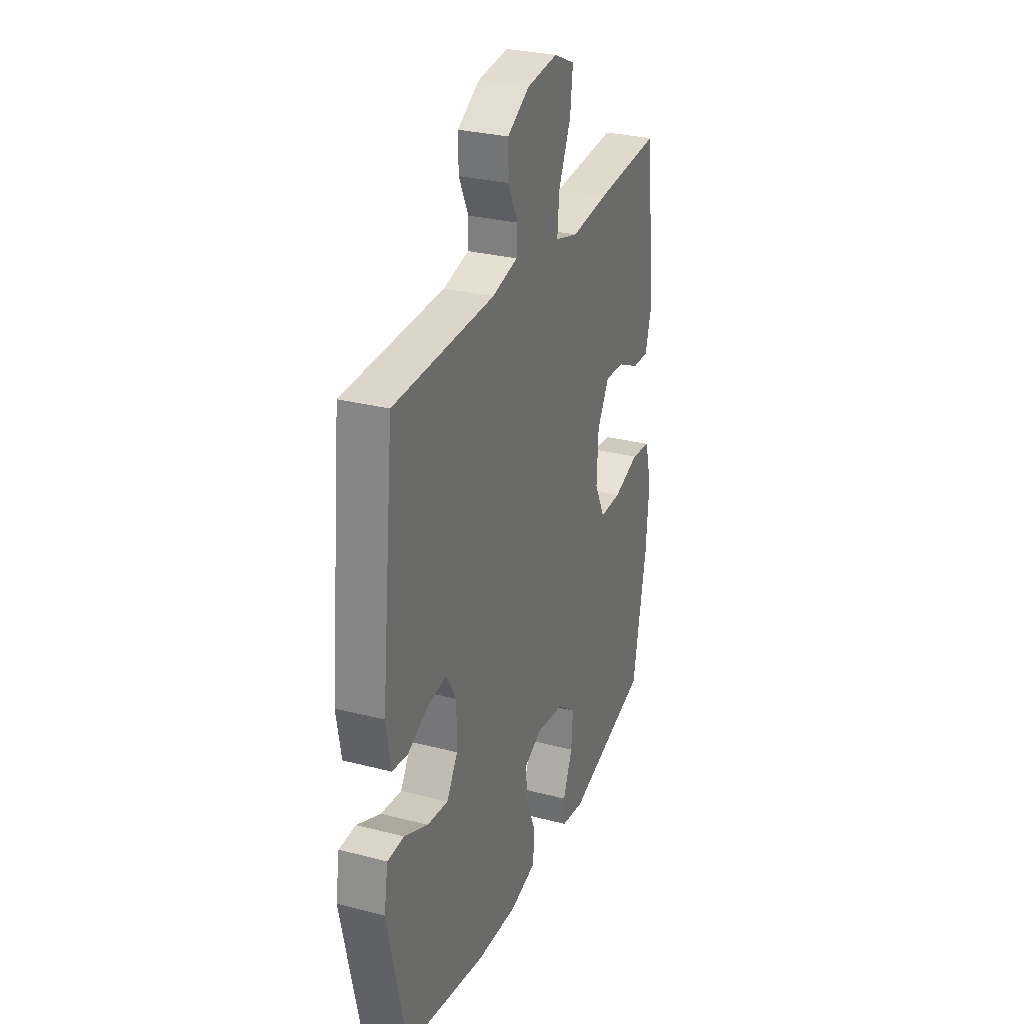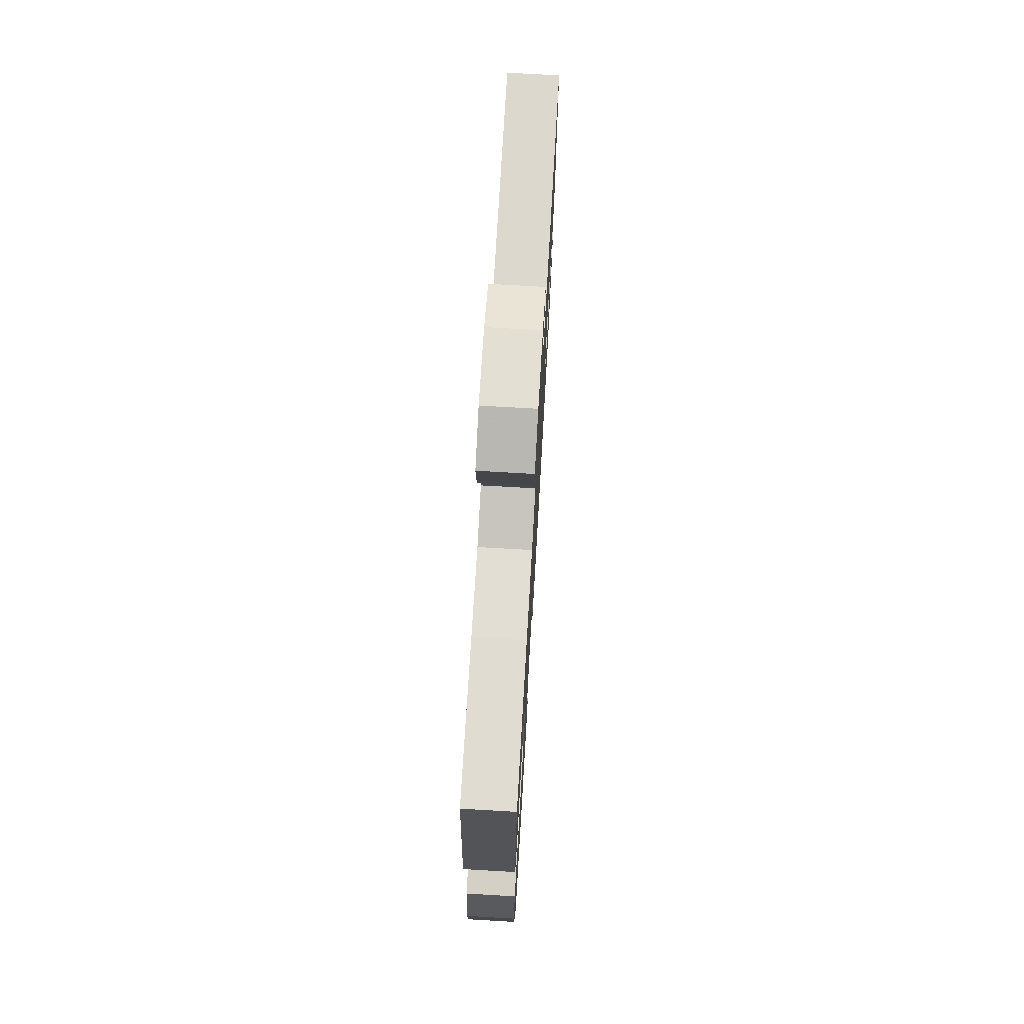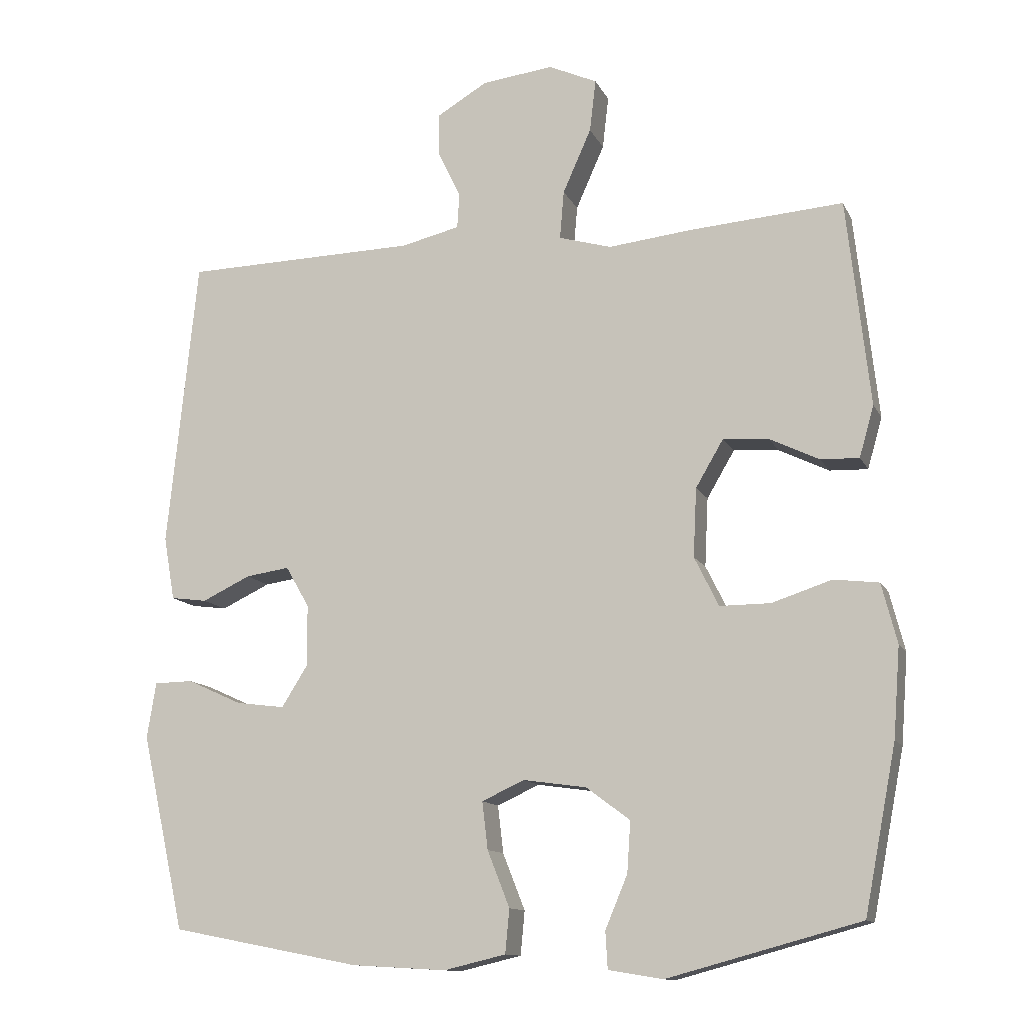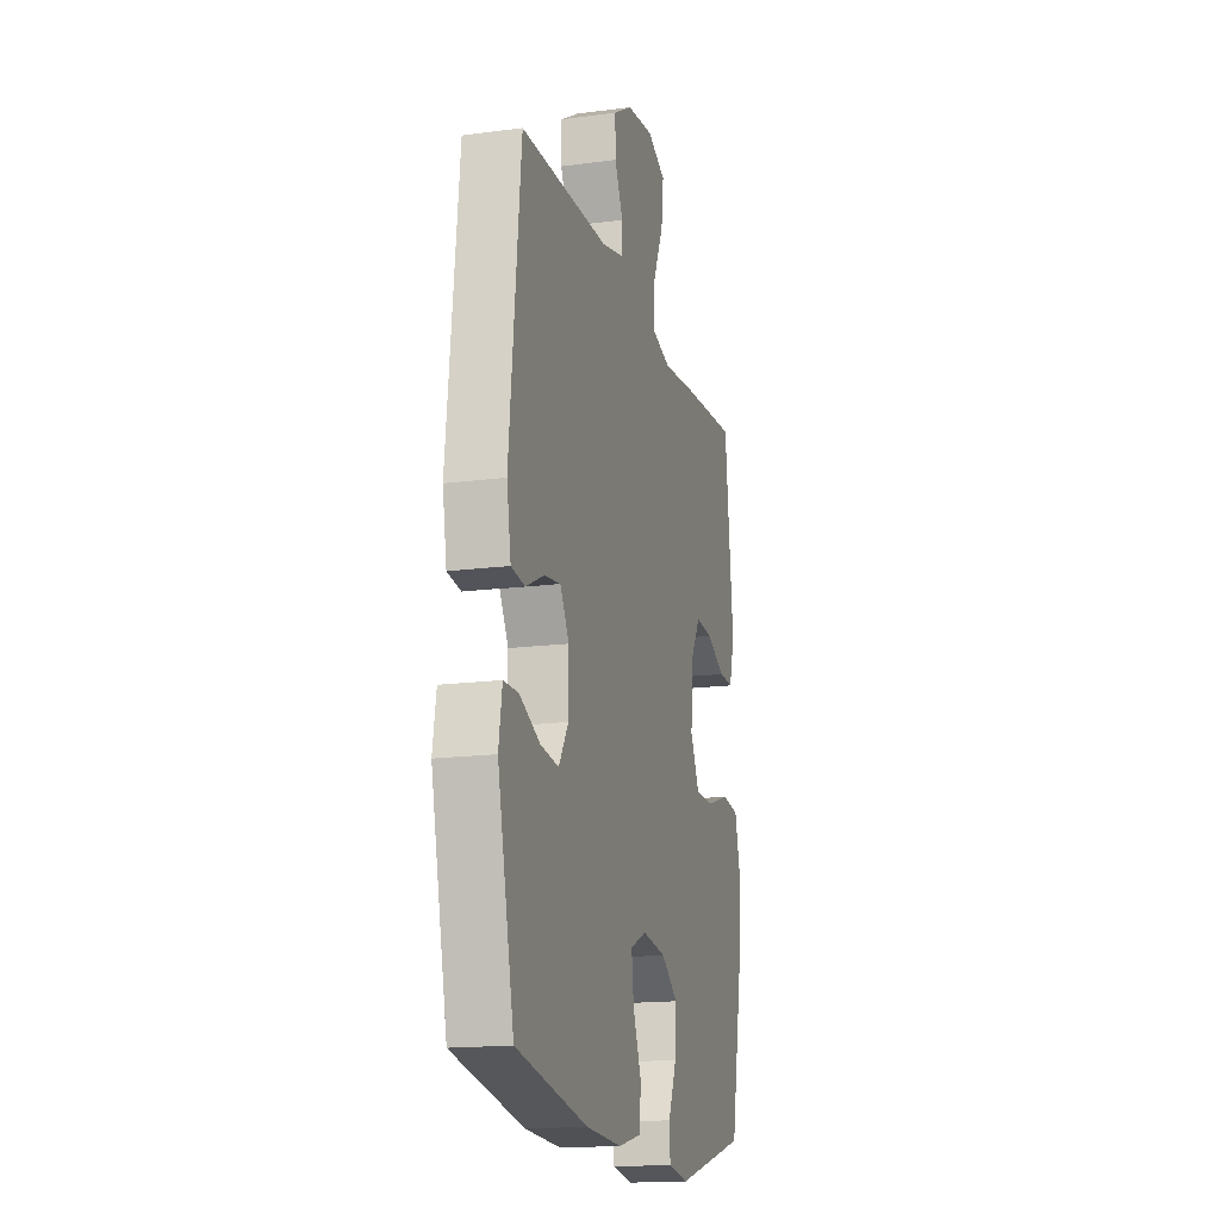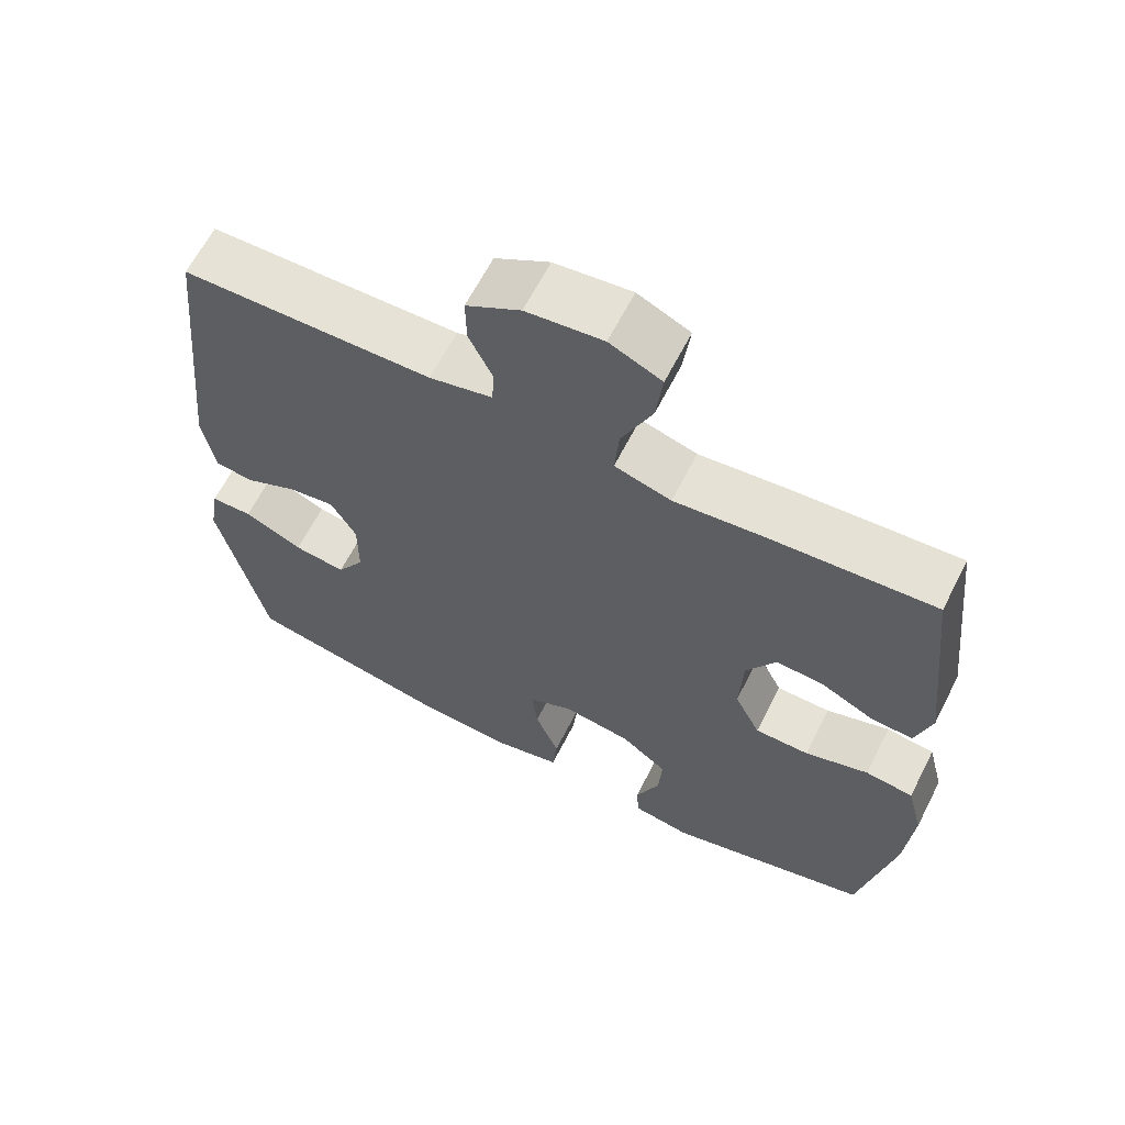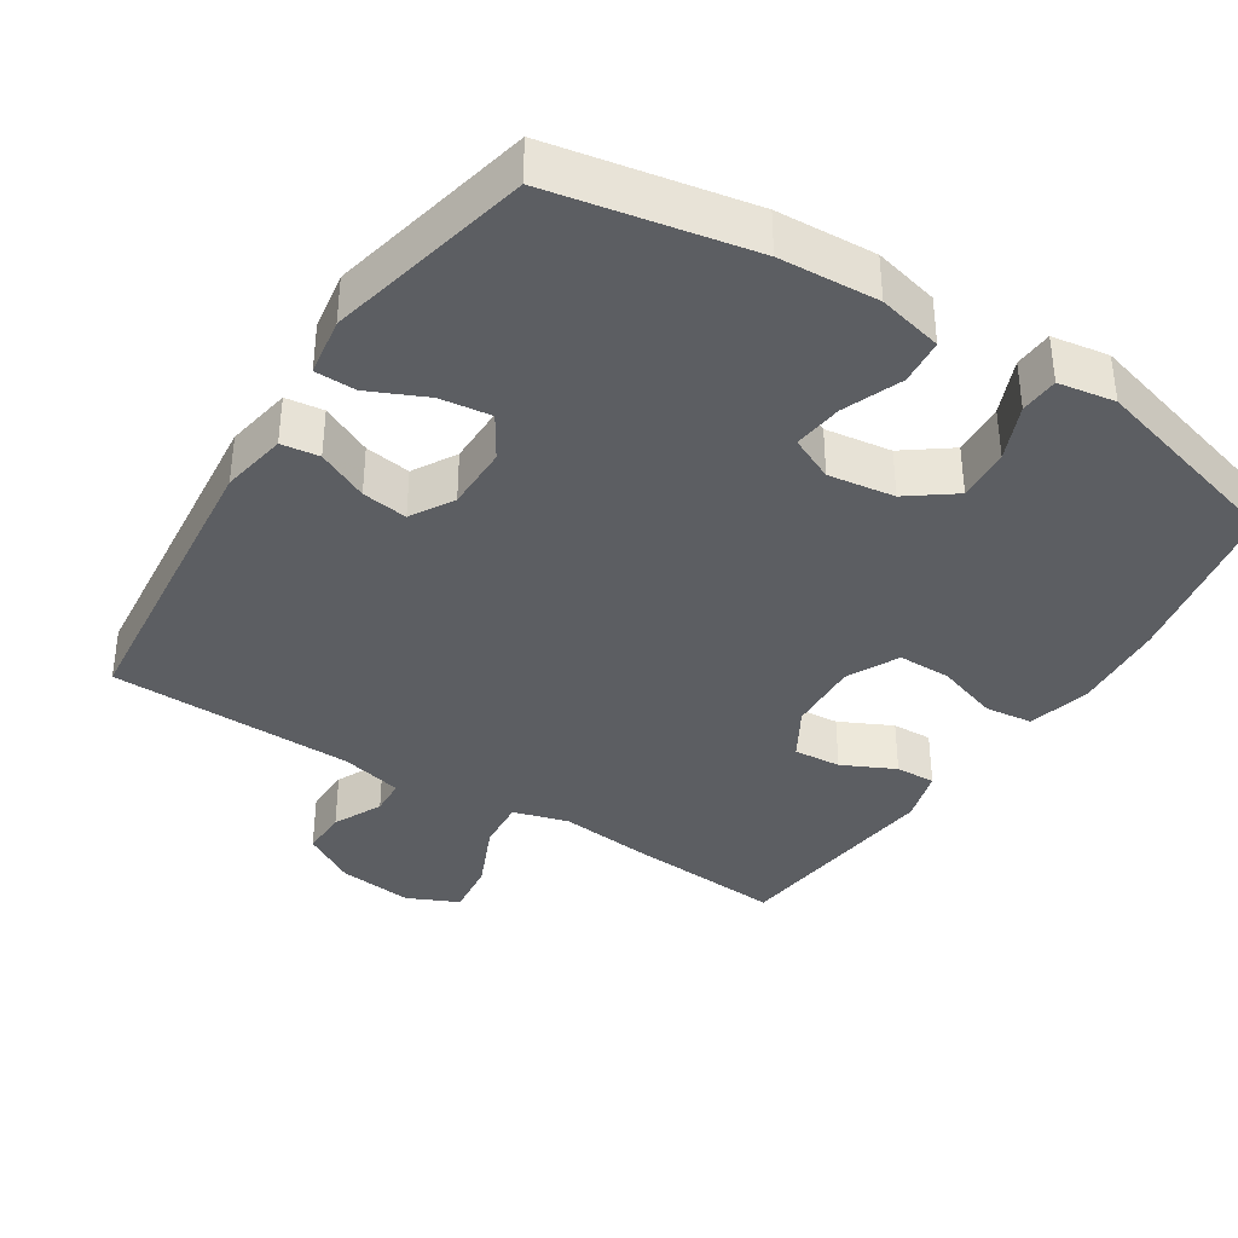
<metadata>
{"format":"obj","ext":"obj","renderer":"f3d","projection":"perspective","resolution":1024,"background":"white","views":[{"elev":29.1,"azim":111.0,"up":"+Z"},{"elev":73.4,"azim":-86.7,"up":"+Z"},{"elev":-12.4,"azim":-162.0,"up":"+Z"},{"elev":-16.4,"azim":105.1,"up":"+Z"},{"elev":63.8,"azim":-153.0,"up":"+Z"},{"elev":-37.5,"azim":147.3,"up":"+Y"}]}
</metadata>
<code>
v -0.5 0.07 0.5
v -0.28 0.07 0.484
v -0.158 0.07 0.471
v -0.082 0.07 0.493
v -0.088 0.07 0.563
v -0.129 0.07 0.655
v -0.138 0.07 0.731
v -0.068 0.07 0.763
v 0.035 0.07 0.751
v 0.108 0.07 0.708
v 0.107 0.07 0.644
v 0.075 0.07 0.577
v 0.078 0.07 0.527
v 0.163 0.07 0.507
v 0.5 0.07 0.5
v 0.543 0.07 0.081
v 0.527 0.07 -0.01
v 0.475 0.07 -0.017
v 0.405 0.07 0.016
v 0.342 0.07 0.025
v 0.308 0.07 -0.034
v 0.308 0.07 -0.123
v 0.345 0.07 -0.182
v 0.415 0.07 -0.173
v 0.494 0.07 -0.137
v 0.55 0.07 -0.138
v 0.563 0.07 -0.218
v 0.5 0.07 -0.5
v 0.227 0.07 -0.553
v 0.091 0.07 -0.561
v 0.002 0.07 -0.54
v -0.004 0.07 -0.477
v 0.028 0.07 -0.396
v 0.036 0.07 -0.328
v -0.025 0.07 -0.3
v -0.116 0.07 -0.313
v -0.179 0.07 -0.36
v -0.174 0.07 -0.433
v -0.142 0.07 -0.509
v -0.145 0.07 -0.562
v -0.223 0.07 -0.575
v -0.5 0.07 -0.5
v -0.546 0.07 -0.263
v -0.556 0.07 -0.134
v -0.534 0.07 -0.048
v -0.469 0.07 -0.04
v -0.383 0.07 -0.068
v -0.31 0.07 -0.068
v -0.275 0.07 0.003
v -0.28 0.07 0.102
v -0.32 0.07 0.17
v -0.385 0.07 0.165
v -0.457 0.07 0.13
v -0.512 0.07 0.128
v -0.533 0.07 0.202
v -0.5 0 0.5
v -0.28 0 0.484
v -0.158 0 0.471
v -0.082 0 0.493
v -0.088 0 0.563
v -0.129 0 0.655
v -0.138 0 0.731
v -0.068 0 0.763
v 0.035 0 0.751
v 0.108 0 0.708
v 0.107 0 0.644
v 0.075 0 0.577
v 0.078 0 0.527
v 0.163 0 0.507
v 0.5 0 0.5
v 0.543 0 0.081
v 0.527 0 -0.01
v 0.475 0 -0.017
v 0.405 0 0.016
v 0.342 0 0.025
v 0.308 0 -0.034
v 0.308 0 -0.123
v 0.345 0 -0.182
v 0.415 0 -0.173
v 0.494 0 -0.137
v 0.55 0 -0.138
v 0.563 0 -0.218
v 0.5 0 -0.5
v 0.227 0 -0.553
v 0.091 0 -0.561
v 0.002 0 -0.54
v -0.004 0 -0.477
v 0.028 0 -0.396
v 0.036 0 -0.328
v -0.025 0 -0.3
v -0.116 0 -0.313
v -0.179 0 -0.36
v -0.174 0 -0.433
v -0.142 0 -0.509
v -0.145 0 -0.562
v -0.223 0 -0.575
v -0.5 0 -0.5
v -0.546 0 -0.263
v -0.556 0 -0.134
v -0.534 0 -0.048
v -0.469 0 -0.04
v -0.383 0 -0.068
v -0.31 0 -0.068
v -0.275 0 0.003
v -0.28 0 0.102
v -0.32 0 0.17
v -0.385 0 0.165
v -0.457 0 0.13
v -0.512 0 0.128
v -0.533 0 0.202
f 1 2 3
f 55 1 3
f 54 55 3
f 53 54 3
f 52 53 3
f 51 52 3 4
f 50 51 4
f 49 50 4
f 45 46 47
f 44 45 47
f 43 44 47
f 42 43 47
f 41 42 47
f 40 41 47
f 39 40 47
f 38 39 47
f 37 38 47 48
f 36 37 48 49
f 31 32 33
f 30 31 33
f 29 30 33
f 28 29 33
f 27 28 33
f 26 27 33
f 25 26 33
f 24 25 33
f 23 24 33 34
f 22 23 34 35
f 17 18 19
f 16 17 19
f 15 16 19
f 14 15 19
f 13 14 19 20
f 10 11 12
f 9 10 12
f 8 9 12
f 7 8 12
f 6 7 12
f 5 6 12
f 4 5 12 13
f 49 4 13
f 36 49 13
f 35 36 13
f 22 35 13
f 21 22 13
f 13 20 21
f 58 57 56
f 58 56 110
f 58 110 109
f 58 109 108
f 58 108 107
f 59 58 107 106
f 59 106 105
f 59 105 104
f 102 101 100
f 102 100 99
f 102 99 98
f 102 98 97
f 102 97 96
f 102 96 95
f 102 95 94
f 102 94 93
f 103 102 93 92
f 104 103 92 91
f 88 87 86
f 88 86 85
f 88 85 84
f 88 84 83
f 88 83 82
f 88 82 81
f 88 81 80
f 88 80 79
f 89 88 79 78
f 90 89 78 77
f 74 73 72
f 74 72 71
f 74 71 70
f 74 70 69
f 75 74 69 68
f 67 66 65
f 67 65 64
f 67 64 63
f 67 63 62
f 67 62 61
f 67 61 60
f 68 67 60 59
f 68 59 104
f 68 104 91
f 68 91 90
f 68 90 77
f 68 77 76
f 76 75 68
f 1 56 57 2
f 2 57 58 3
f 3 58 59 4
f 4 59 60 5
f 5 60 61 6
f 6 61 62 7
f 7 62 63 8
f 8 63 64 9
f 9 64 65 10
f 10 65 66 11
f 11 66 67 12
f 12 67 68 13
f 13 68 69 14
f 14 69 70 15
f 15 70 71 16
f 16 71 72 17
f 17 72 73 18
f 18 73 74 19
f 19 74 75 20
f 20 75 76 21
f 21 76 77 22
f 22 77 78 23
f 23 78 79 24
f 24 79 80 25
f 25 80 81 26
f 26 81 82 27
f 27 82 83 28
f 28 83 84 29
f 29 84 85 30
f 30 85 86 31
f 31 86 87 32
f 32 87 88 33
f 33 88 89 34
f 34 89 90 35
f 35 90 91 36
f 36 91 92 37
f 37 92 93 38
f 38 93 94 39
f 39 94 95 40
f 40 95 96 41
f 41 96 97 42
f 42 97 98 43
f 43 98 99 44
f 44 99 100 45
f 45 100 101 46
f 46 101 102 47
f 47 102 103 48
f 48 103 104 49
f 49 104 105 50
f 50 105 106 51
f 51 106 107 52
f 52 107 108 53
f 53 108 109 54
f 54 109 110 55
f 55 110 56 1

</code>
